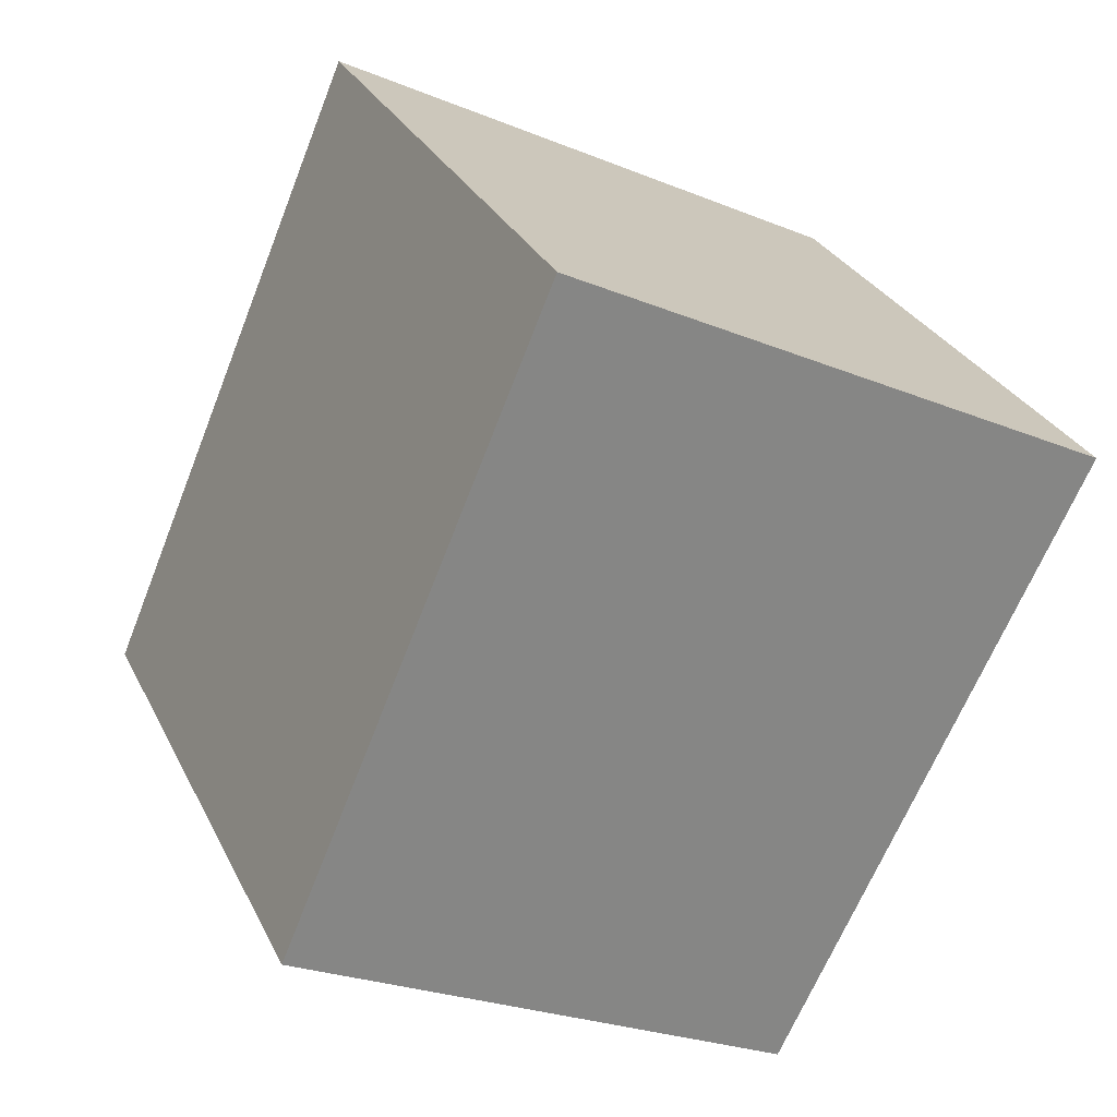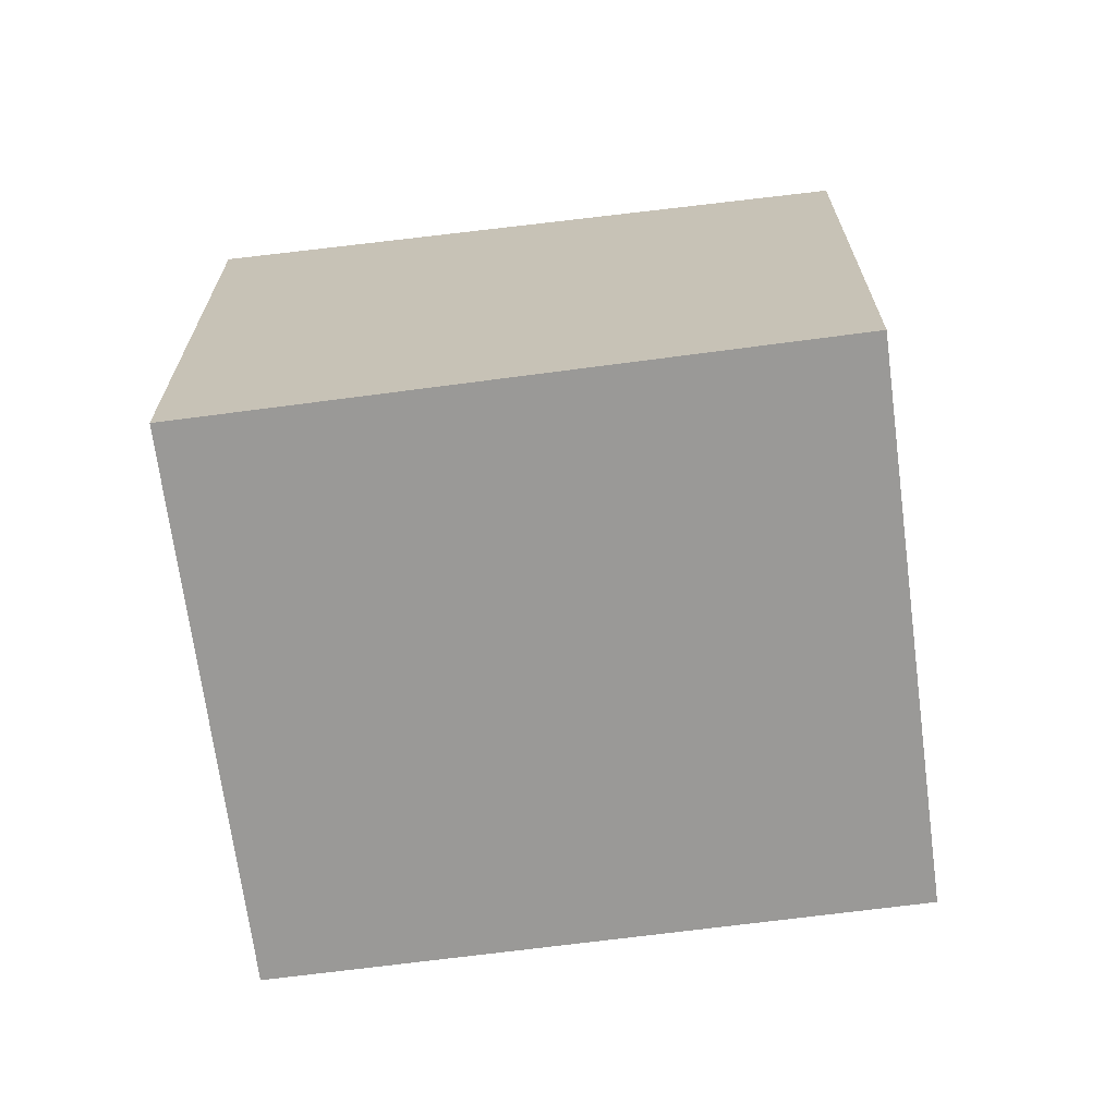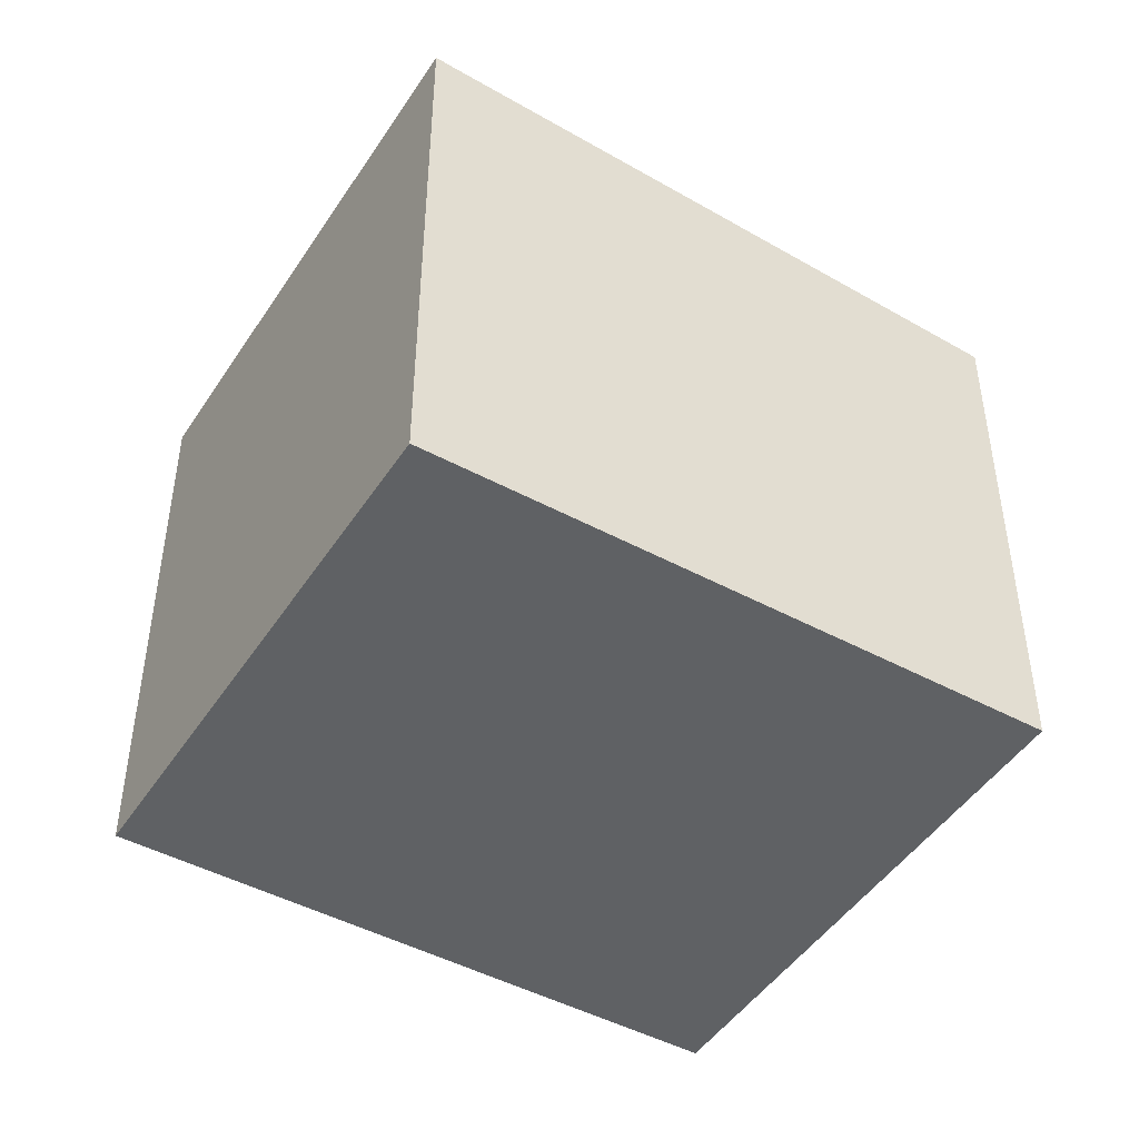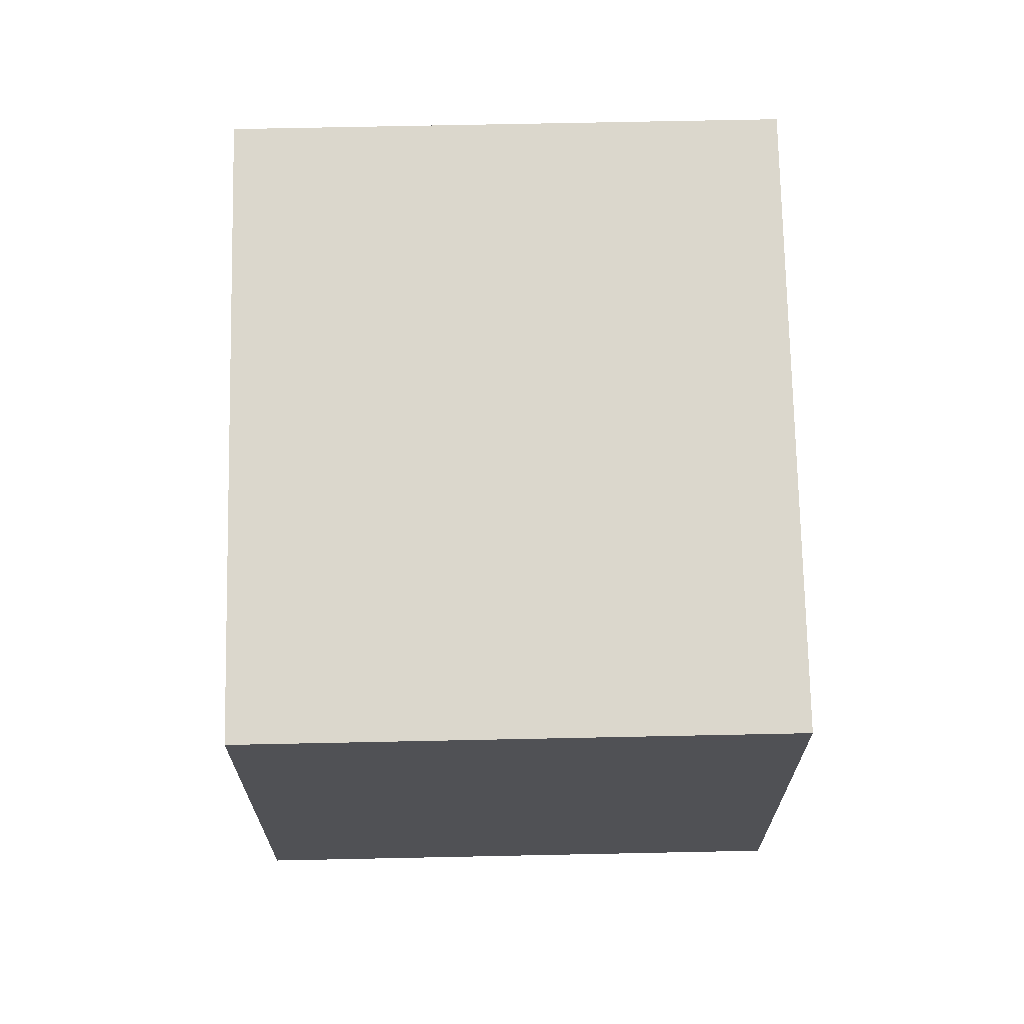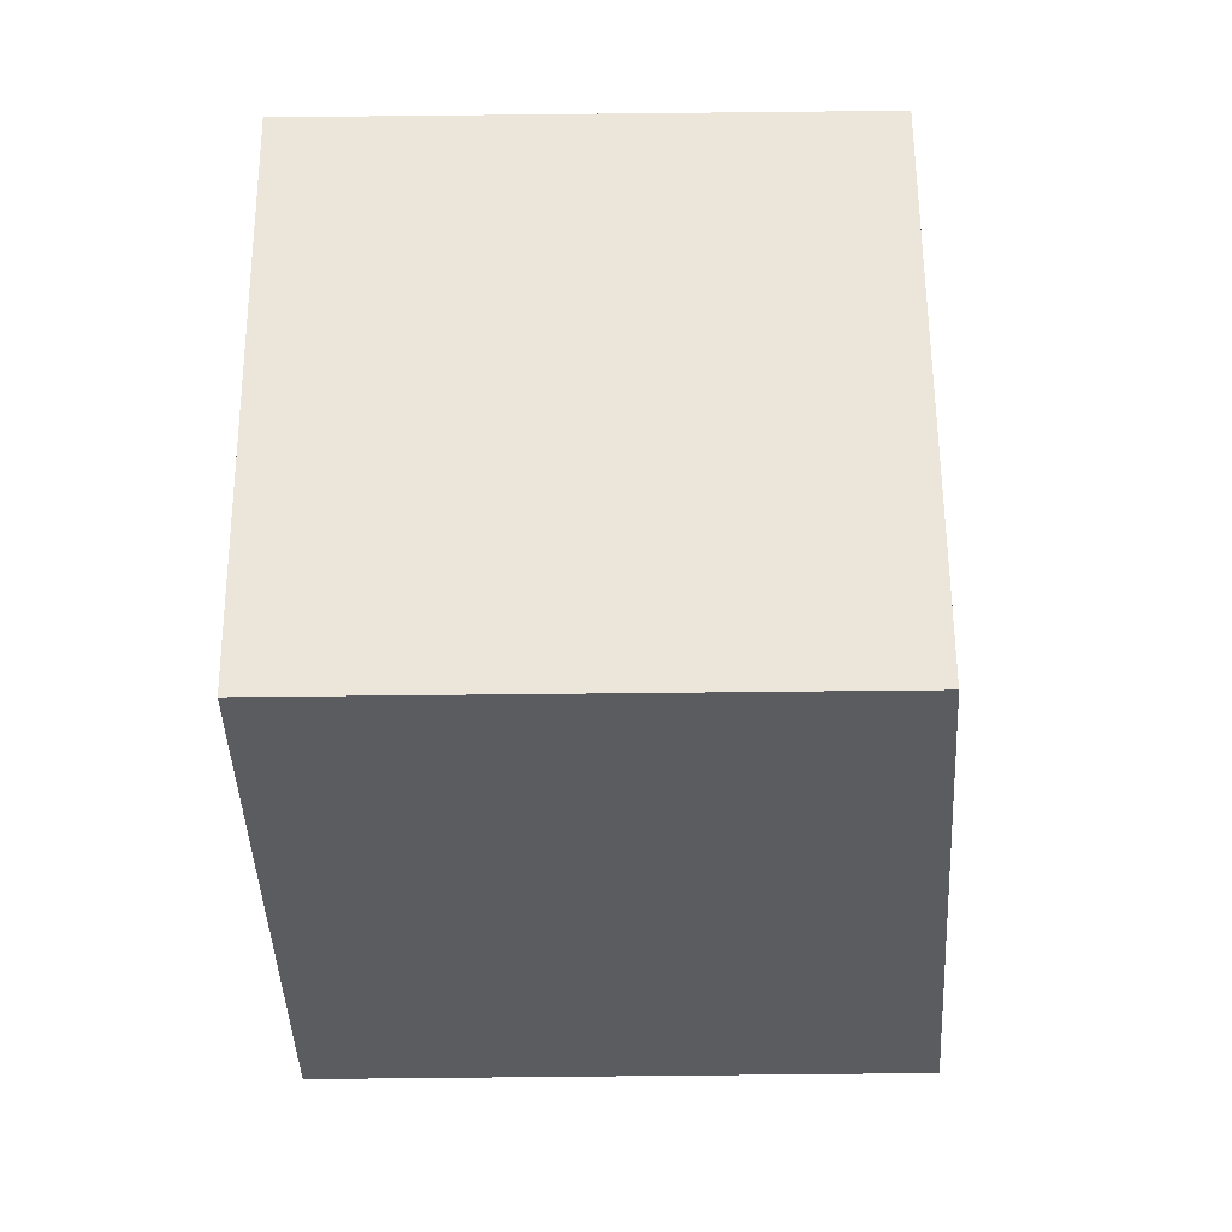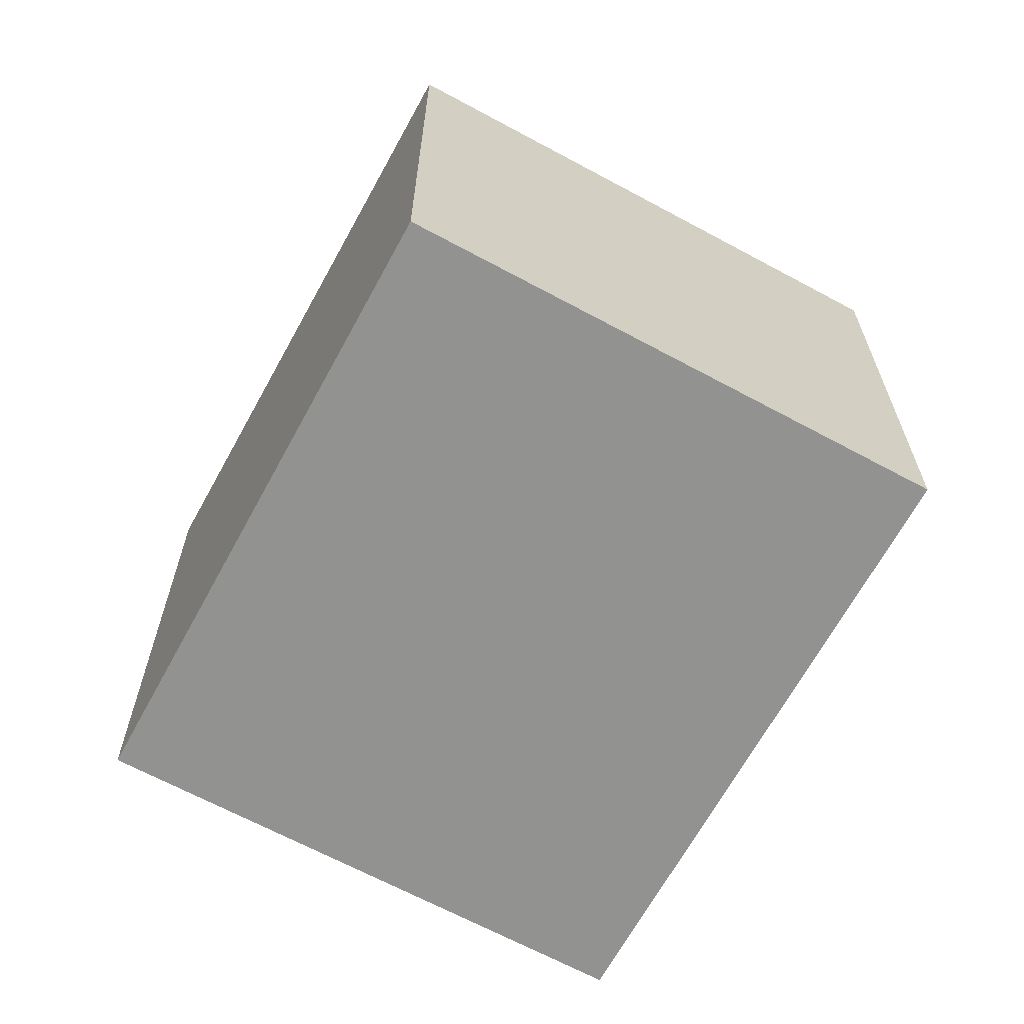
<metadata>
{"format":"obj","ext":"obj","renderer":"f3d","projection":"perspective","resolution":1024,"background":"white","views":[{"elev":-25.1,"azim":-123.6,"up":"+Z"},{"elev":-68.9,"azim":49.2,"up":"+Y"},{"elev":-46.7,"azim":10.2,"up":"+Y"},{"elev":69.7,"azim":130.5,"up":"+Y"},{"elev":-75.3,"azim":90.6,"up":"+Z"},{"elev":-66.2,"azim":103.2,"up":"+Y"}]}
</metadata>
<code>
v  0 7.204 4.411e-16
v  10.8 6.716 -0.12
v  6.08 6.716 -5.416
v  4.716 7.204 5.295
v  10.8 7.348e-18 -0.12
v  6.08 3.316e-16 -5.416
v  0 0 0
v  4.716 -3.242e-16 5.295
g defaultobject
f 1 2 3
f 2 1 4
f 5 3 2
f 3 5 6
f 3 7 1
f 7 3 6
f 7 4 1
f 4 7 8
f 8 2 4
f 2 8 5
f 8 6 5
f 6 8 7

</code>
